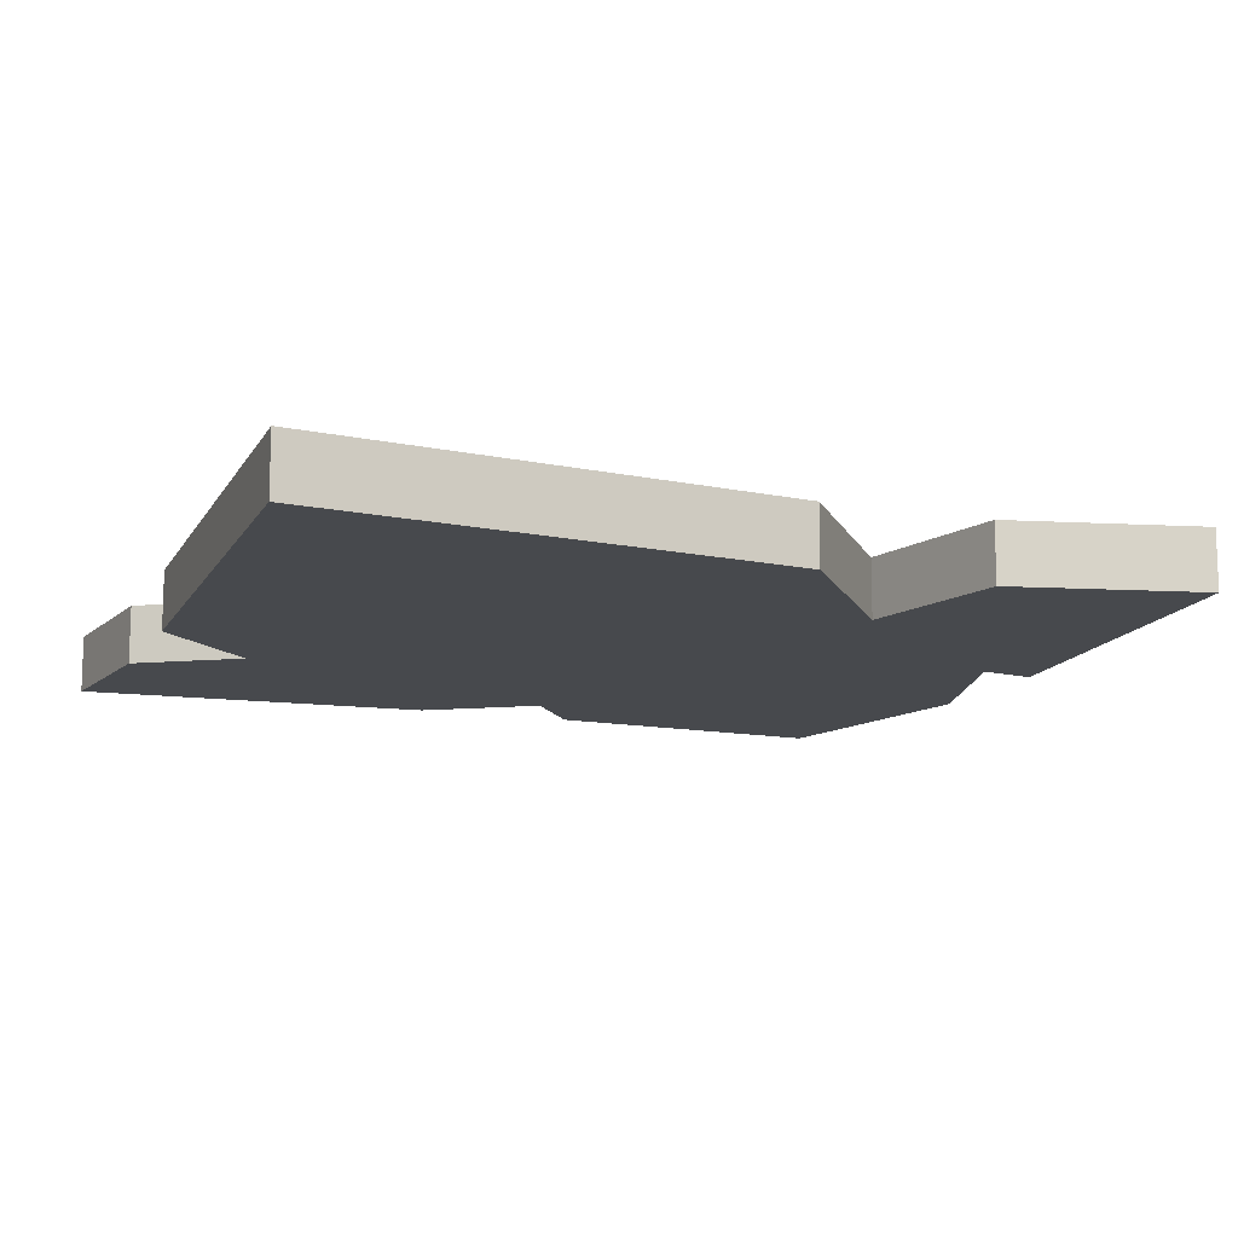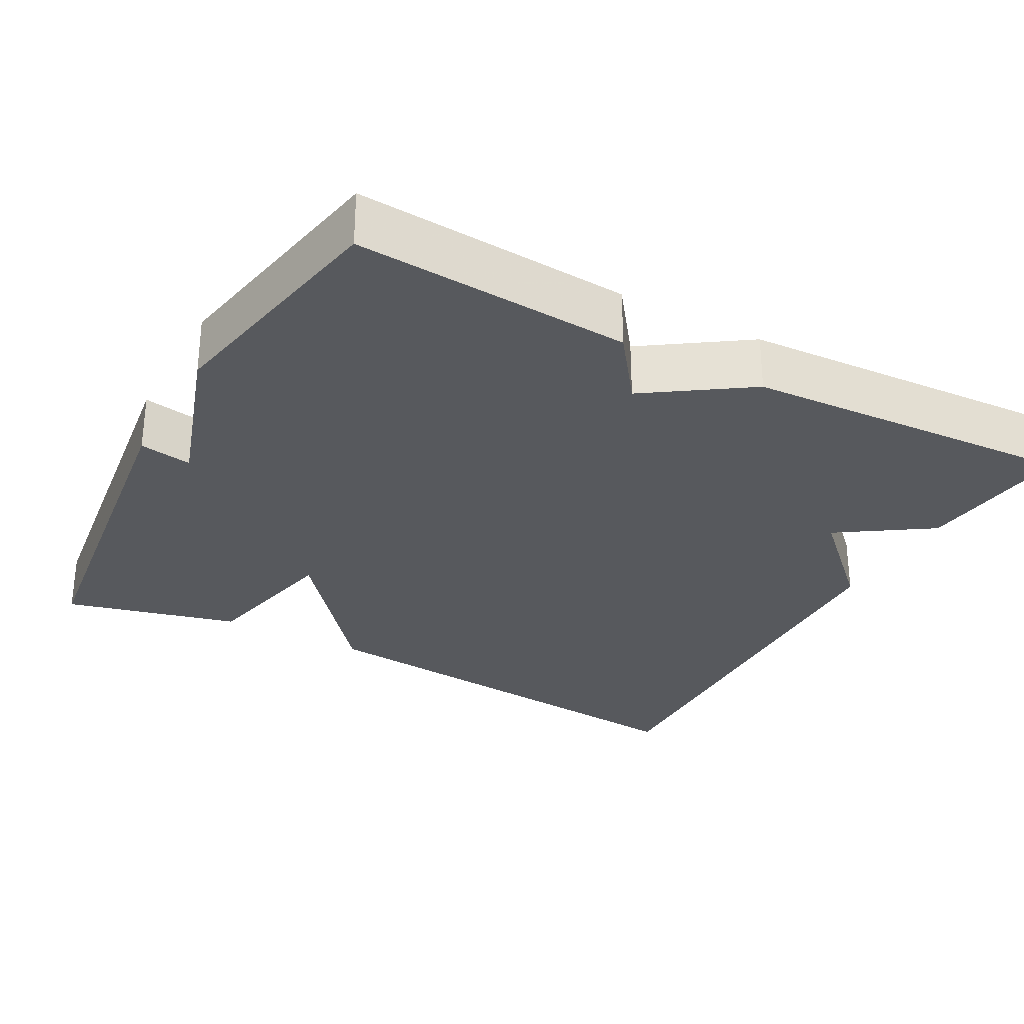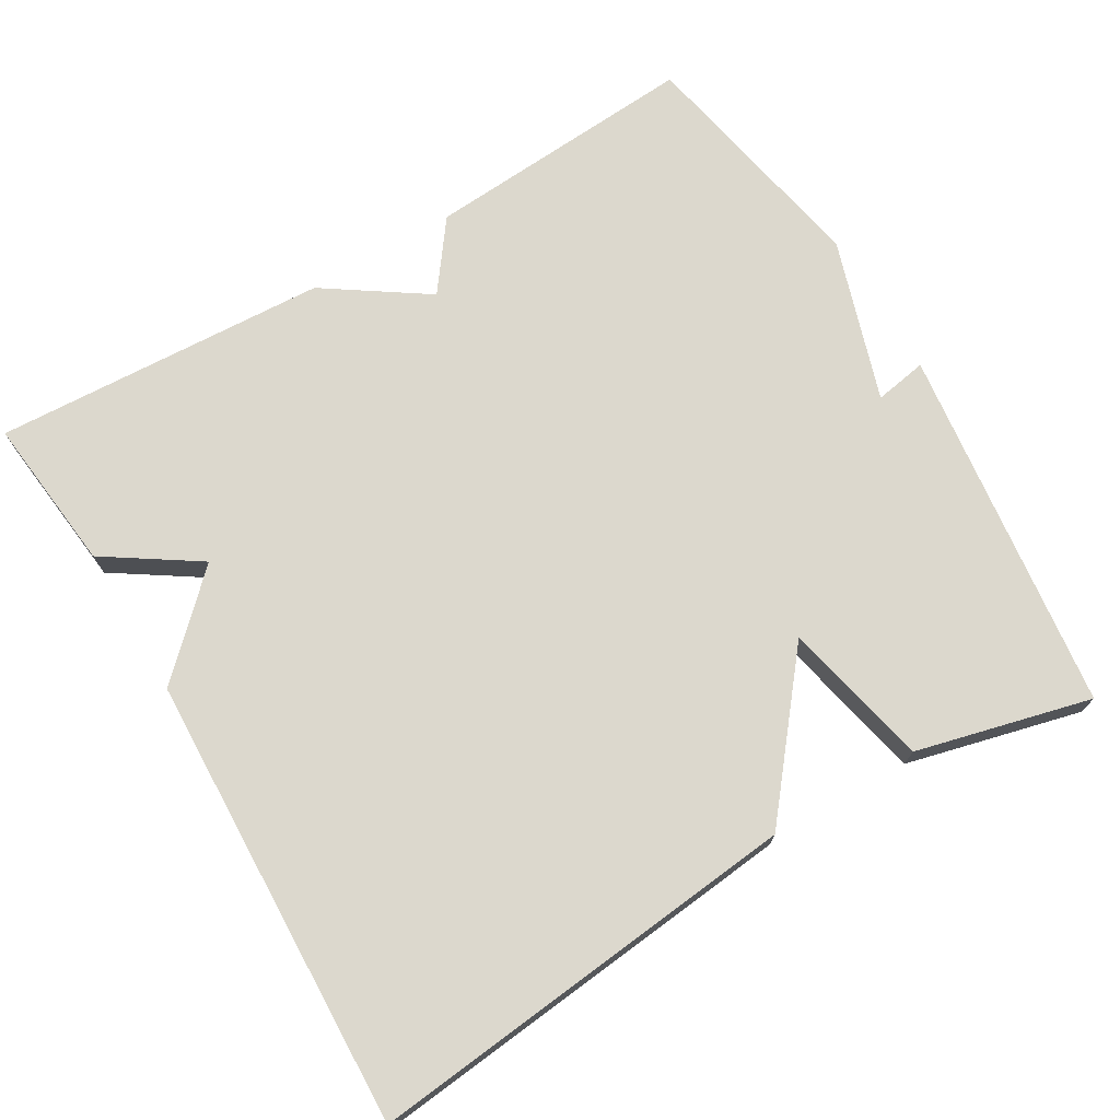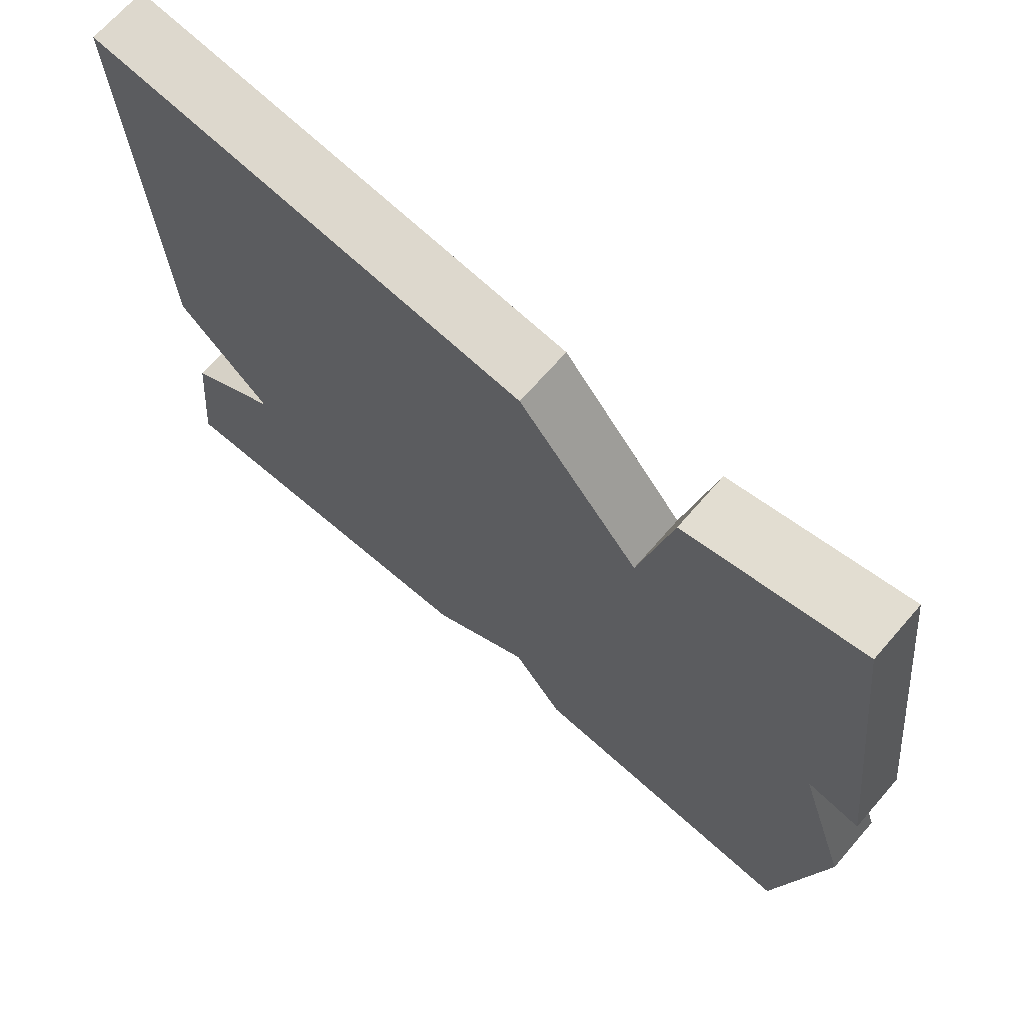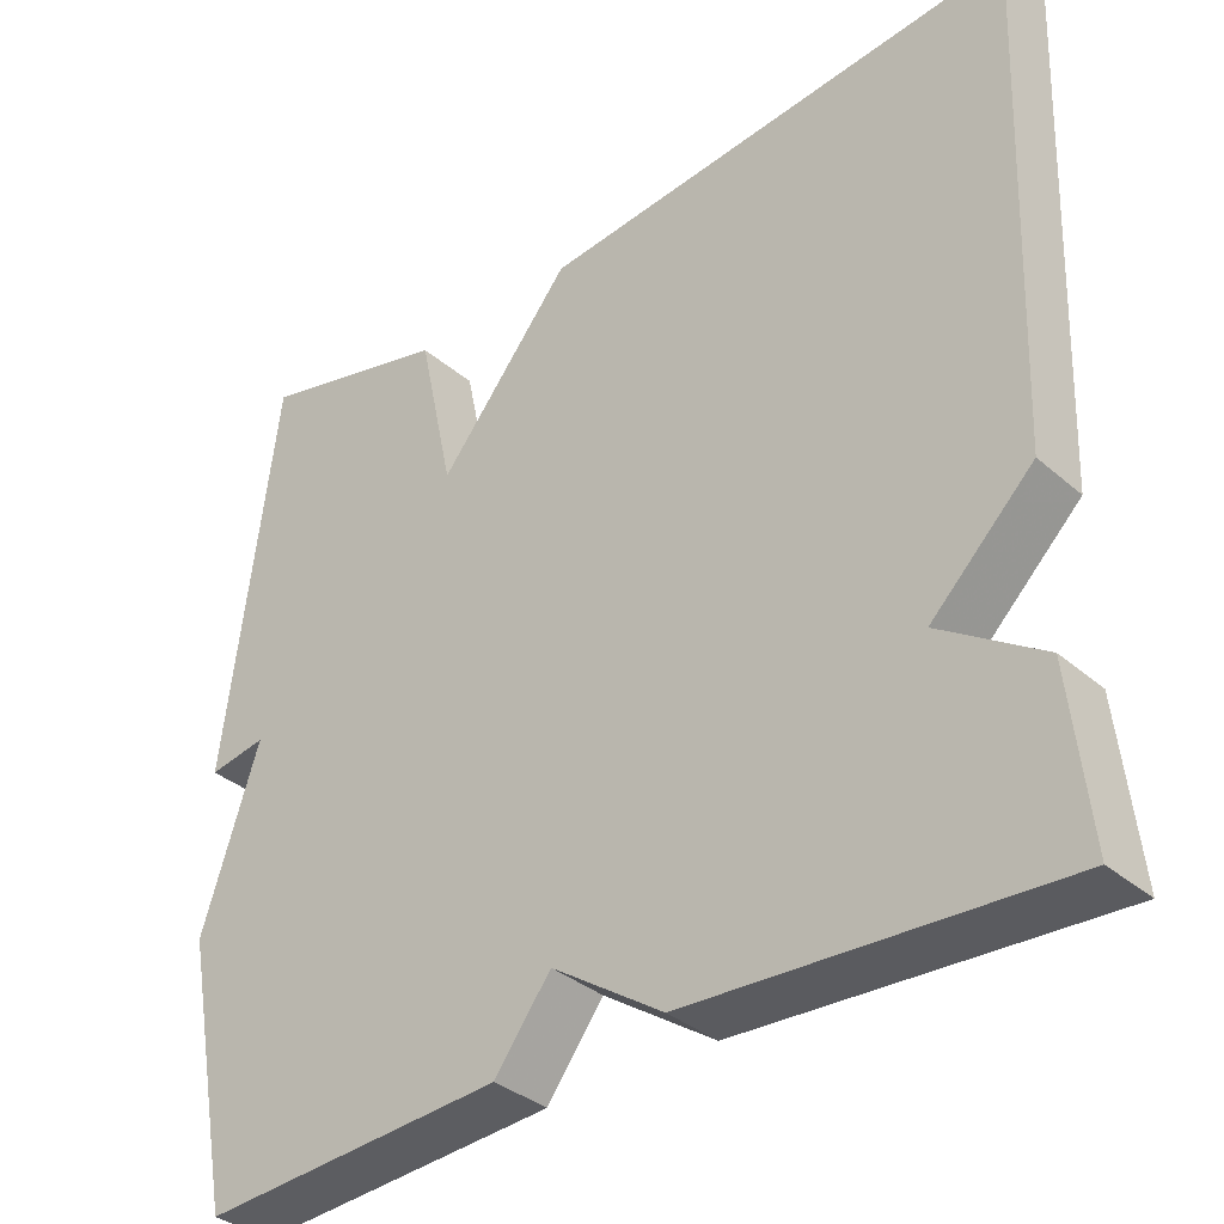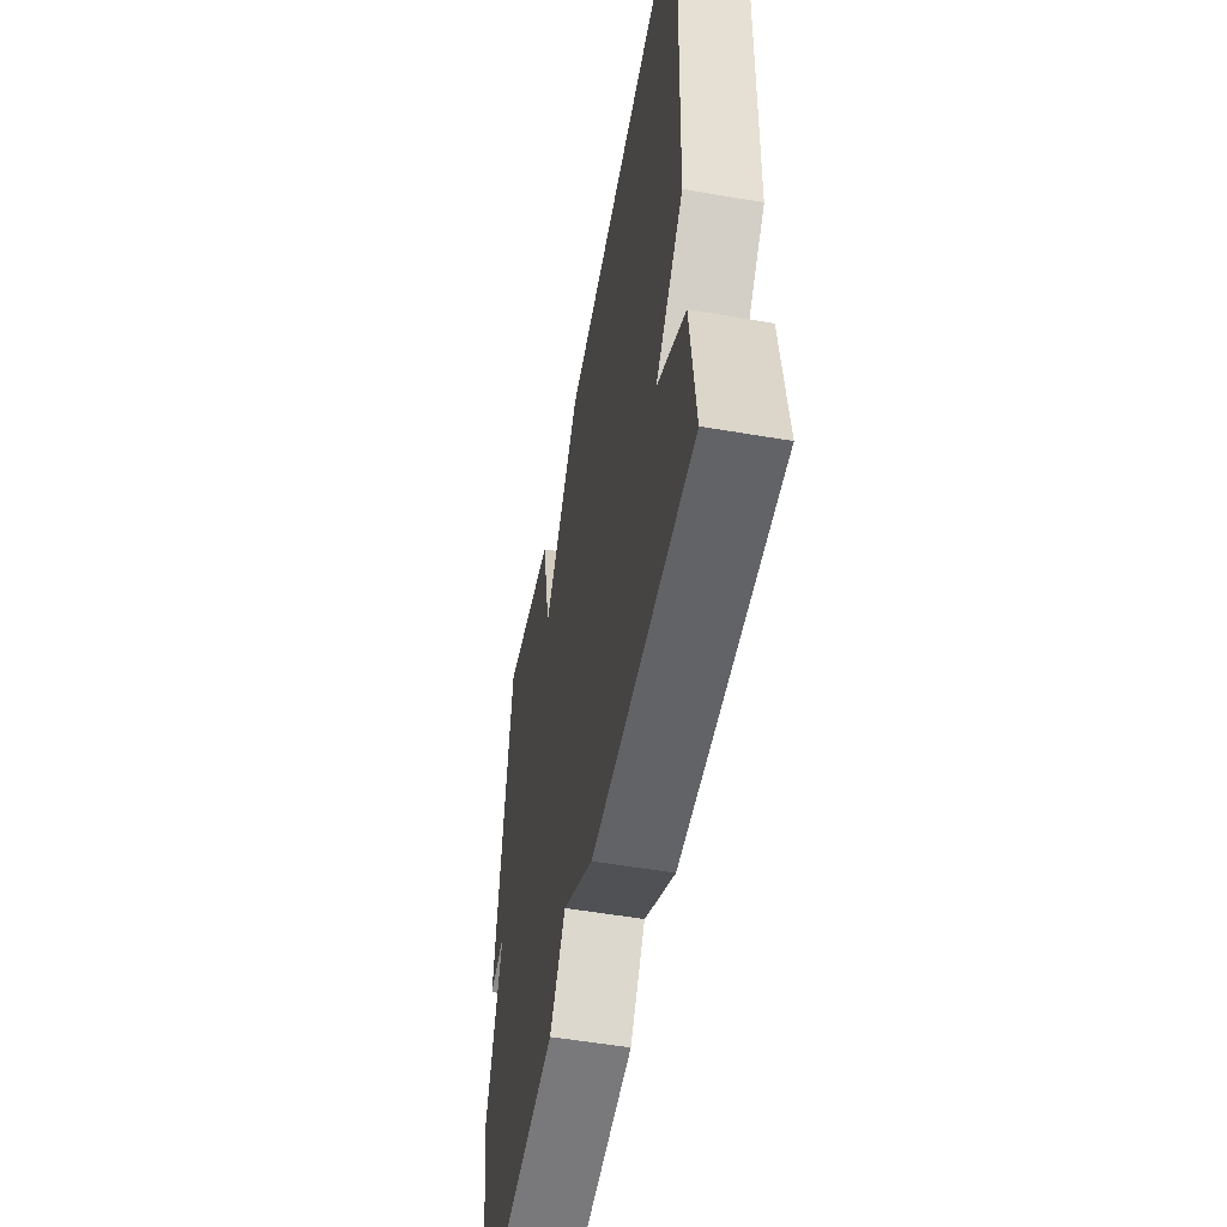
<metadata>
{"format":"obj","ext":"obj","renderer":"f3d","projection":"perspective","resolution":1024,"background":"white","views":[{"elev":-12.1,"azim":-21.5,"up":"+Y"},{"elev":-29.4,"azim":151.5,"up":"+Y"},{"elev":72.5,"azim":-30.7,"up":"+Y"},{"elev":69.1,"azim":41.1,"up":"+Z"},{"elev":-35.1,"azim":-138.6,"up":"+Z"},{"elev":-54.1,"azim":-100.4,"up":"+Z"}]}
</metadata>
<code>
v -0.5 0.07 0.5
v 0.071 0.07 0.442
v 0.229 0.07 0.248
v 0.271 0.07 0.442
v 0.5 0.07 0.5
v 0.561 0.07 0.02
v 0.492 0.07 0.032
v 0.561 0.07 -0.18
v 0.5 0.07 -0.5
v 0.139 0.07 -0.476
v 0.072 0.07 -0.386
v -0.061 0.07 -0.476
v -0.5 0.07 -0.5
v -0.478 0.07 -0.295
v -0.356 0.07 -0.214
v -0.478 0.07 -0.095
v -0.5 0 0.5
v 0.071 0 0.442
v 0.229 0 0.248
v 0.271 0 0.442
v 0.5 0 0.5
v 0.561 0 0.02
v 0.492 0 0.032
v 0.561 0 -0.18
v 0.5 0 -0.5
v 0.139 0 -0.476
v 0.072 0 -0.386
v -0.061 0 -0.476
v -0.5 0 -0.5
v -0.478 0 -0.295
v -0.356 0 -0.214
v -0.478 0 -0.095
f 1 2 3
f 16 1 3
f 15 16 3
f 13 14 15
f 12 13 15
f 11 12 15
f 11 15 3
f 10 11 3
f 9 10 3
f 8 9 3
f 7 8 3
f 5 6 7
f 4 5 7
f 3 4 7
f 19 18 17
f 19 17 32
f 19 32 31
f 31 30 29
f 31 29 28
f 31 28 27
f 19 31 27
f 19 27 26
f 19 26 25
f 19 25 24
f 19 24 23
f 23 22 21
f 23 21 20
f 23 20 19
f 1 17 18 2
f 2 18 19 3
f 3 19 20 4
f 4 20 21 5
f 5 21 22 6
f 6 22 23 7
f 7 23 24 8
f 8 24 25 9
f 9 25 26 10
f 10 26 27 11
f 11 27 28 12
f 12 28 29 13
f 13 29 30 14
f 14 30 31 15
f 15 31 32 16
f 16 32 17 1

</code>
